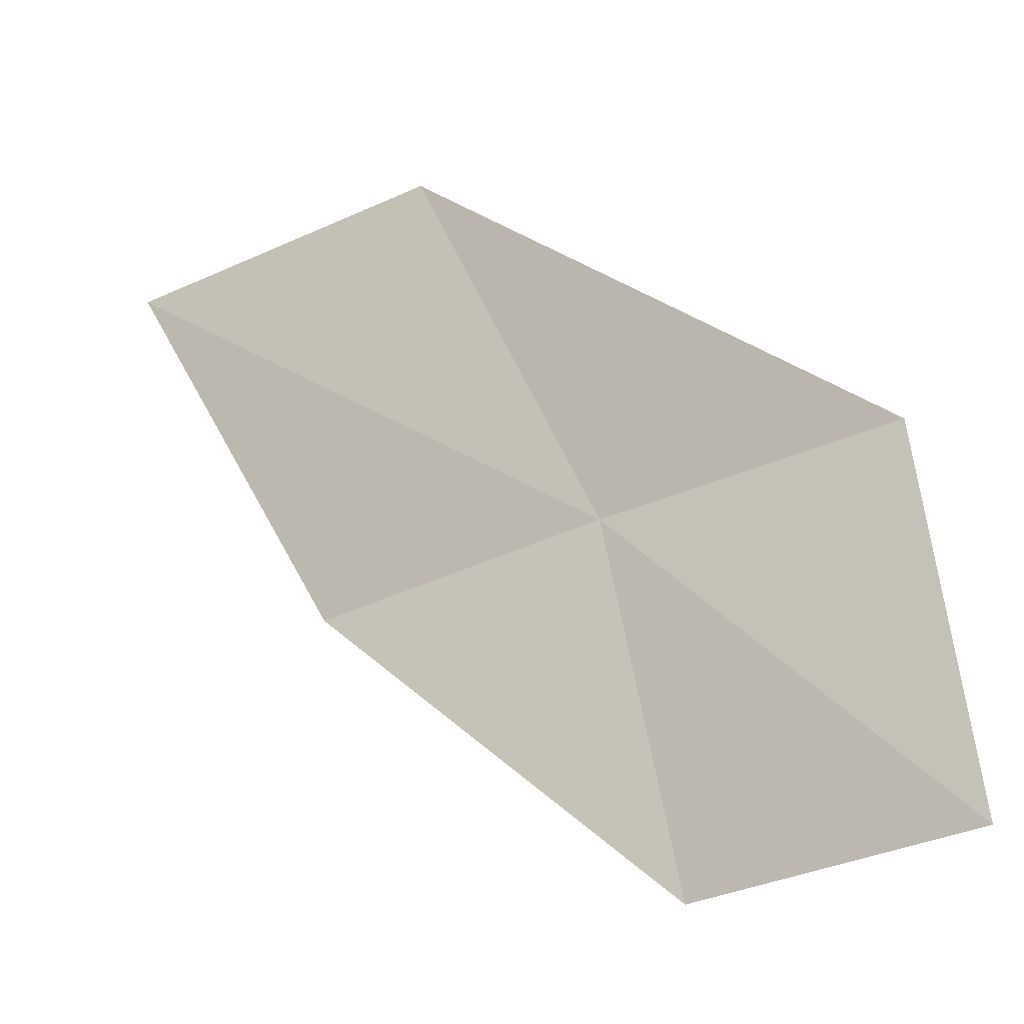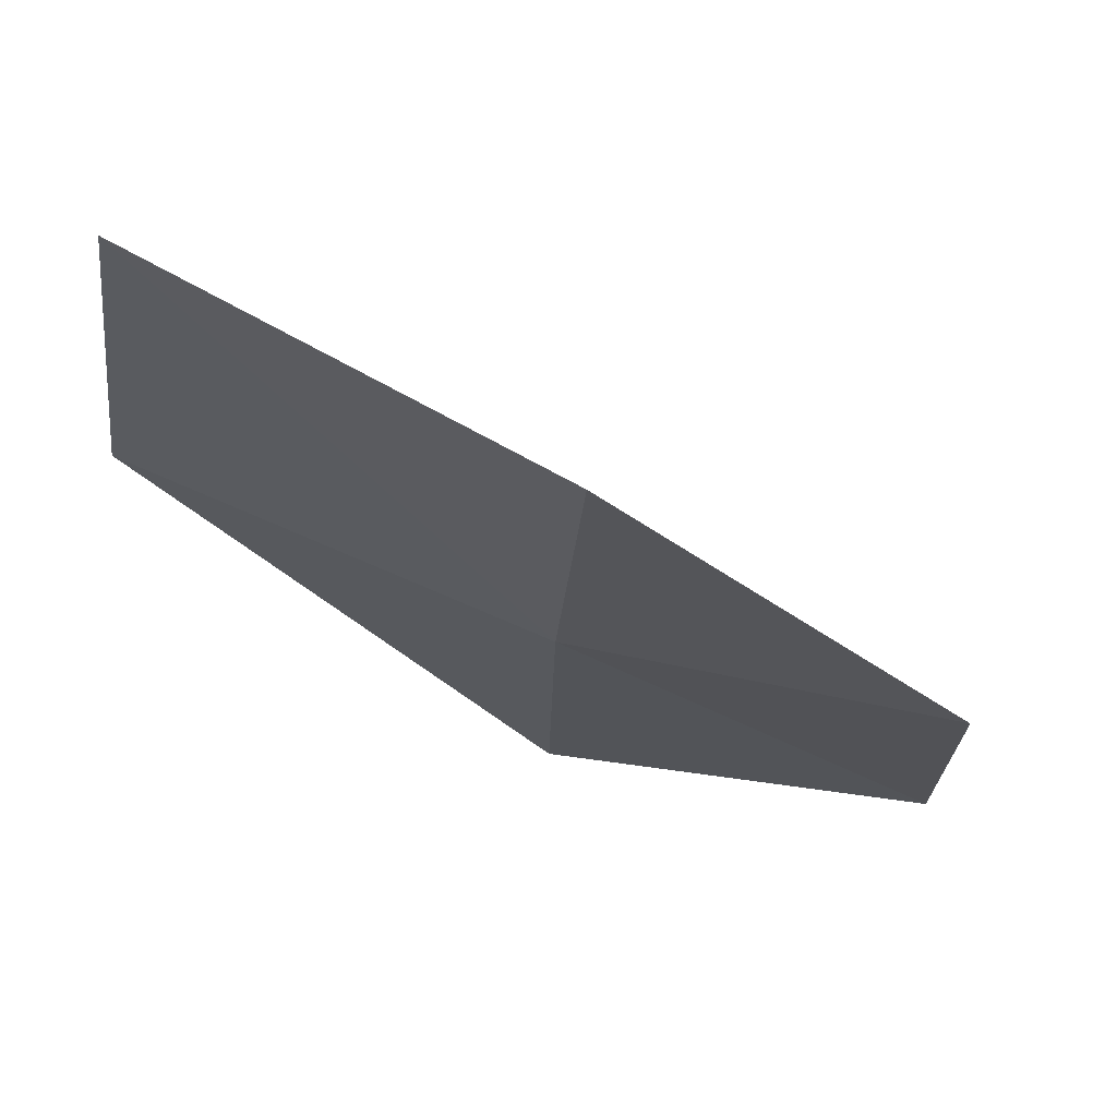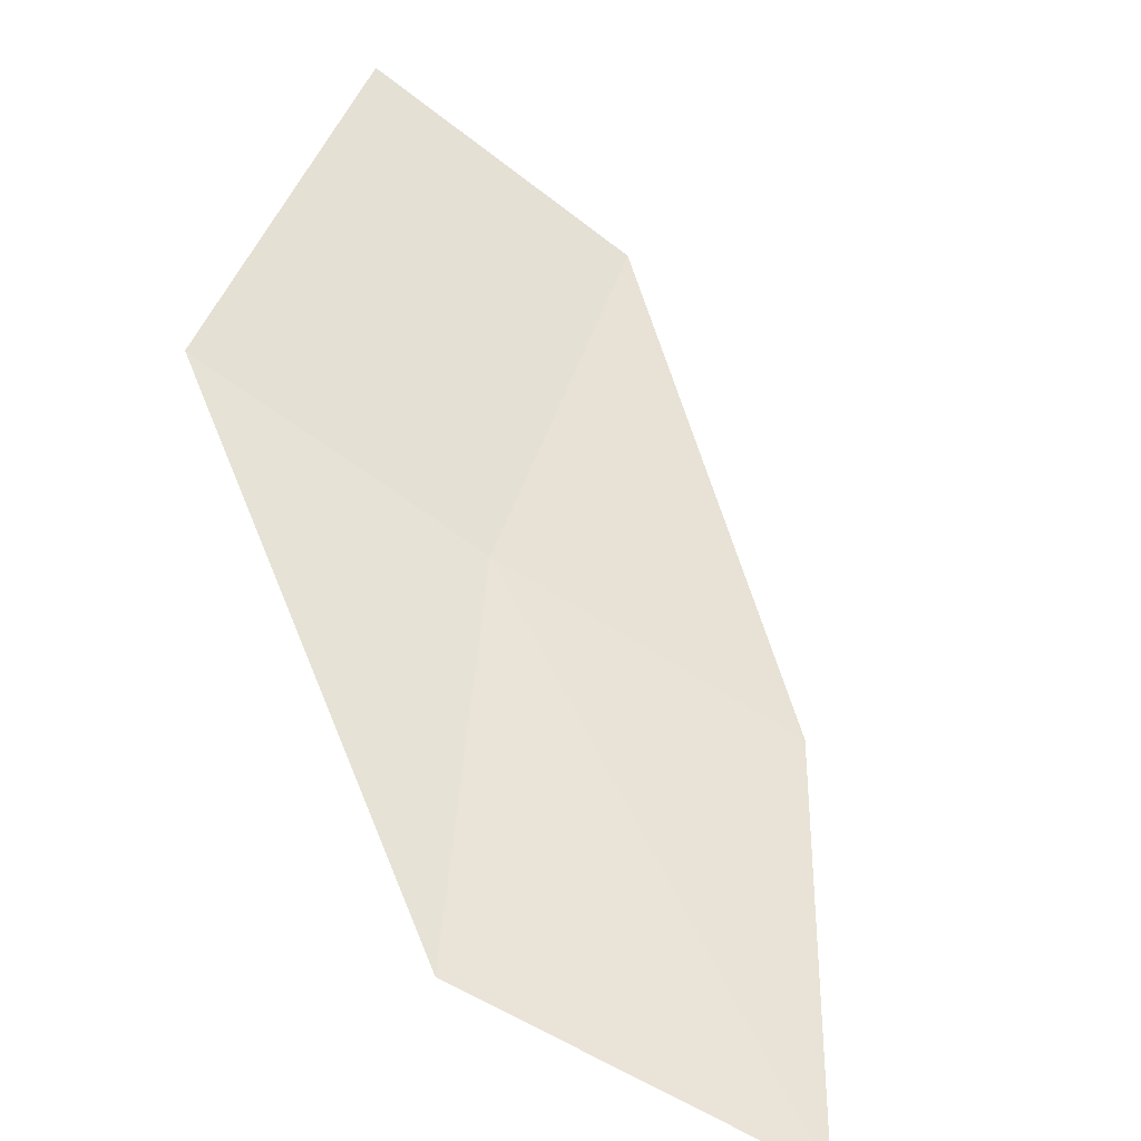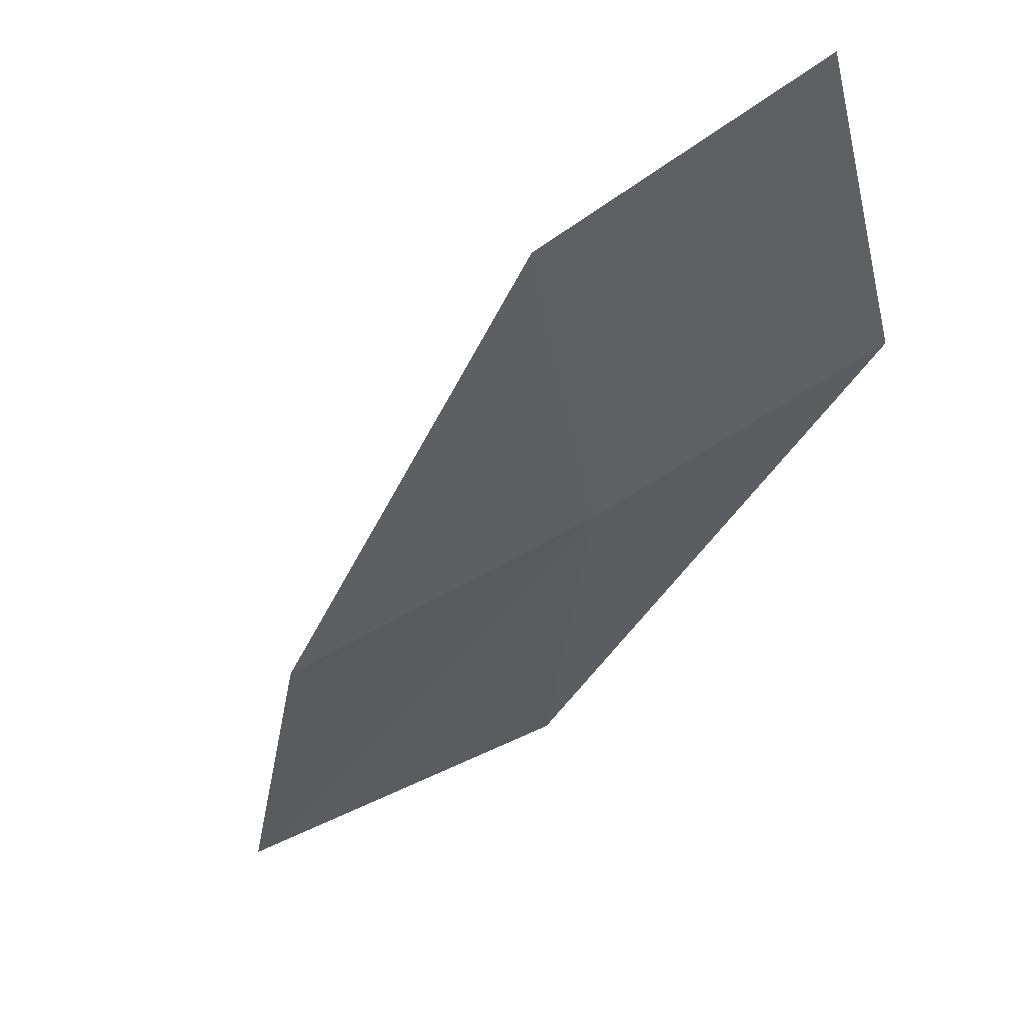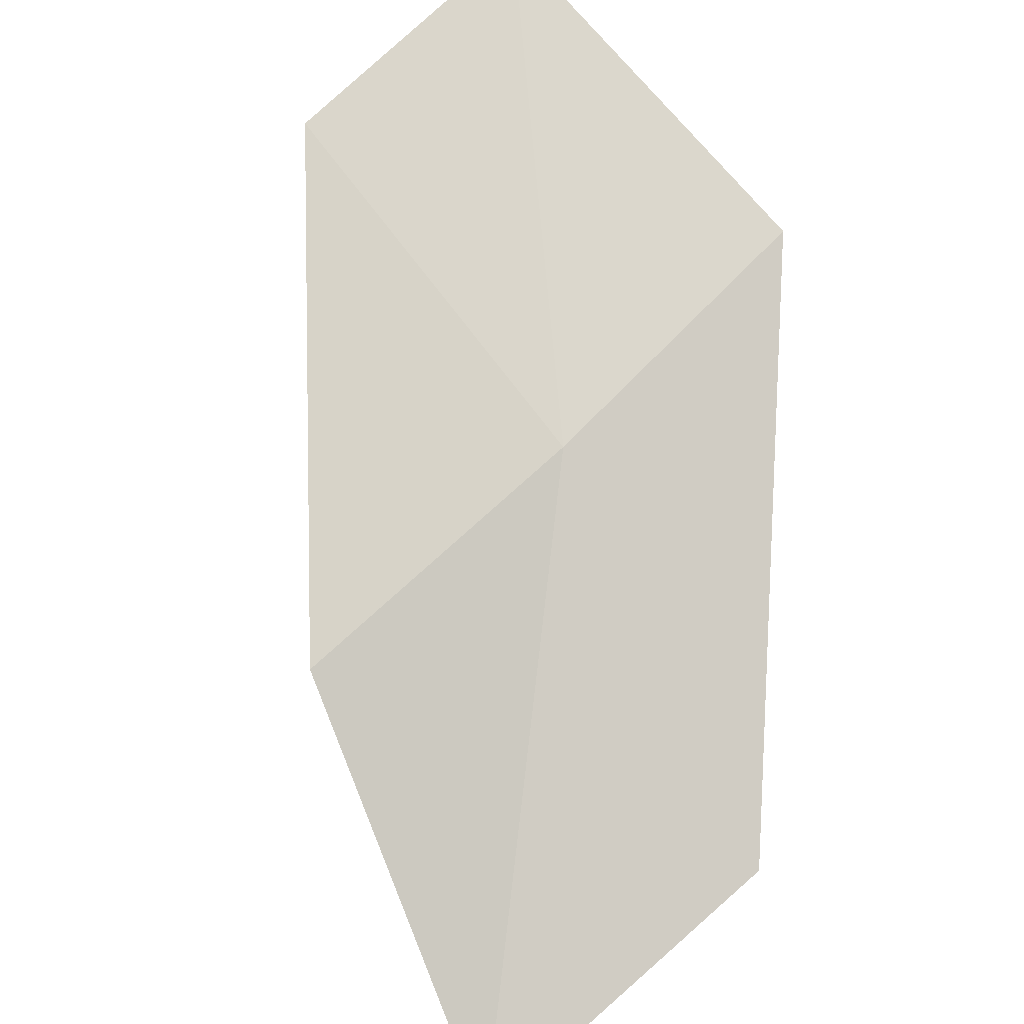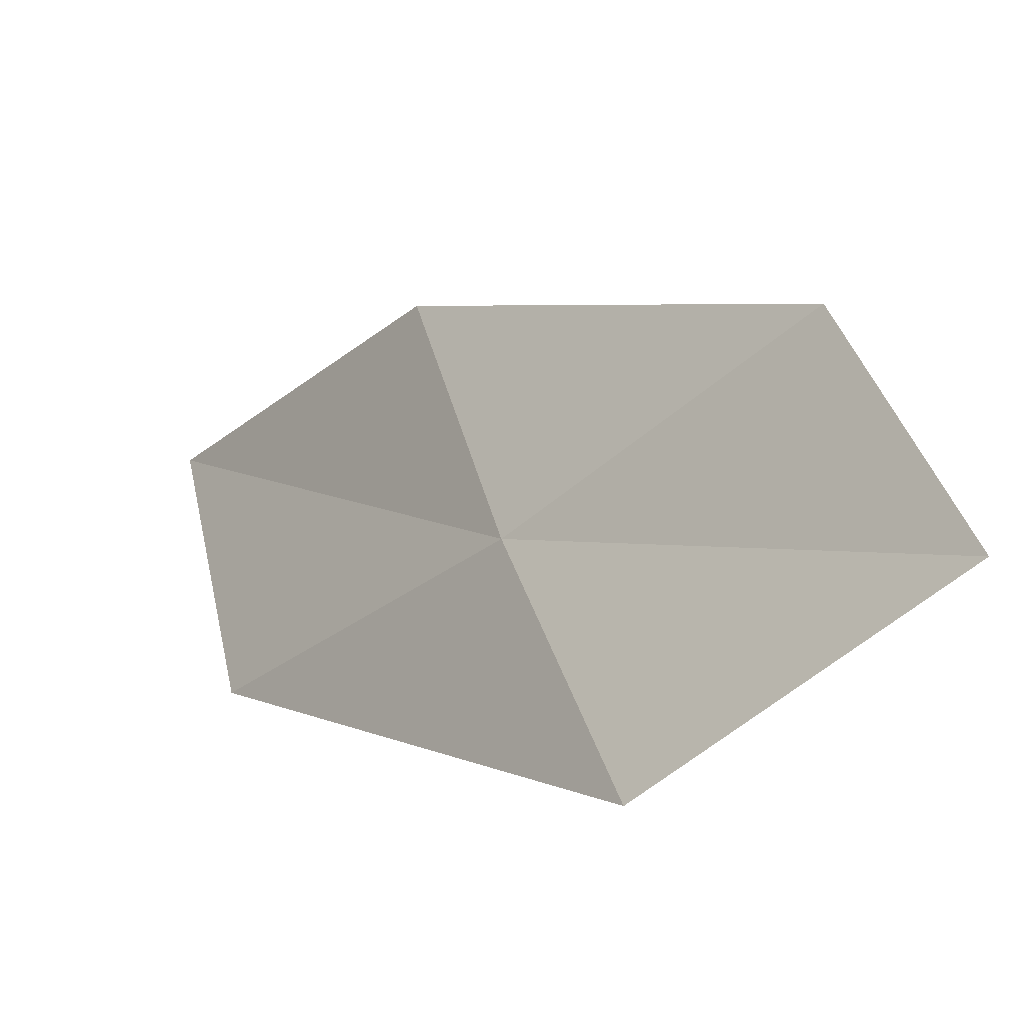
<metadata>
{"format":"obj","ext":"obj","renderer":"f3d","projection":"perspective","resolution":1024,"background":"white","views":[{"elev":79.8,"azim":-88.0,"up":"+Z"},{"elev":33.5,"azim":-157.7,"up":"+Y"},{"elev":29.9,"azim":122.1,"up":"+Z"},{"elev":-13.5,"azim":-68.0,"up":"+Z"},{"elev":-71.2,"azim":-36.4,"up":"+Z"},{"elev":-67.0,"azim":-117.6,"up":"+Y"}]}
</metadata>
<code>
v 56.58 44.74 5.794
v 58.76 45.87 4.995
v 58.18 47.62 4.201
v 57.02 43.17 6.74
v 54.84 42.84 7.535
v 56.07 46.33 4.934
v 54.43 44.26 6.568
f 1 2 3
f 1 5 4
f 1 4 2
f 1 3 6
f 1 7 5
f 1 6 7

</code>
